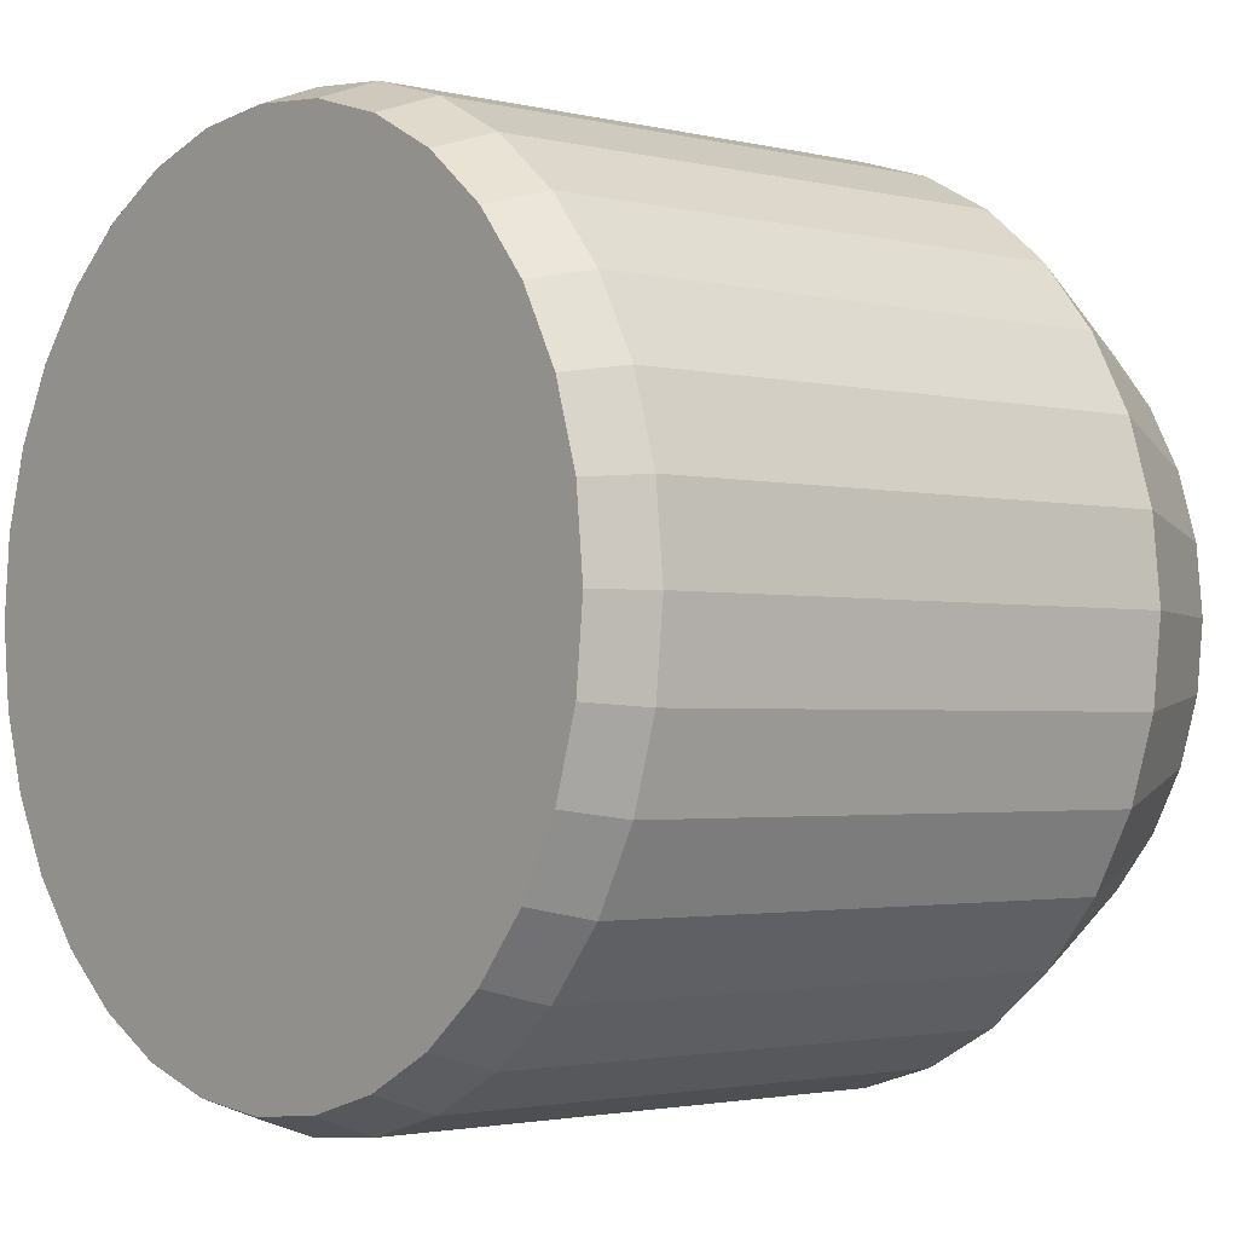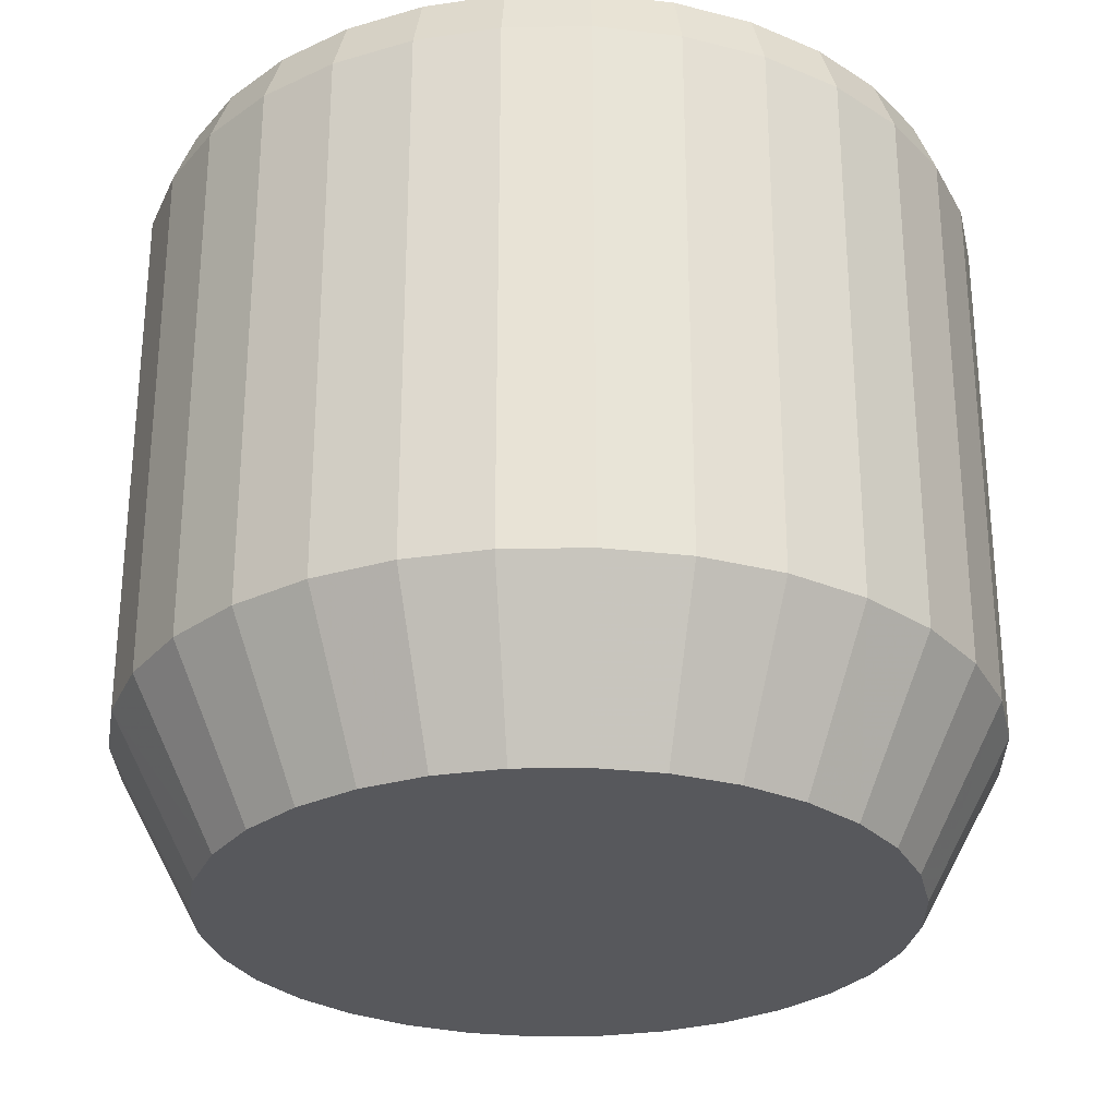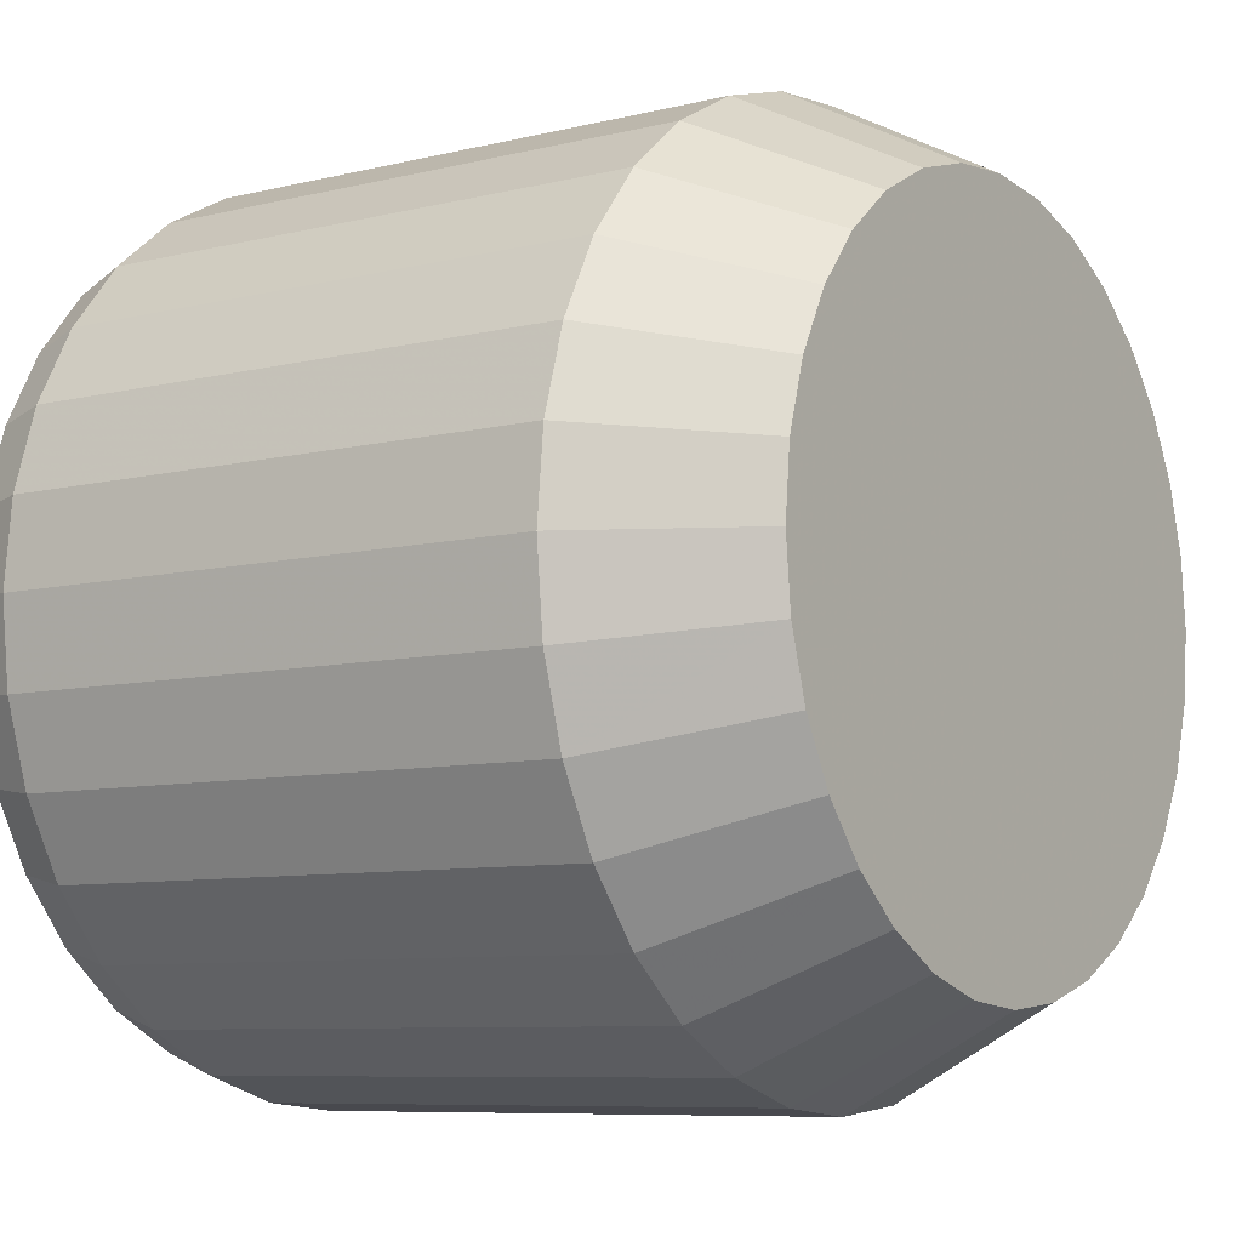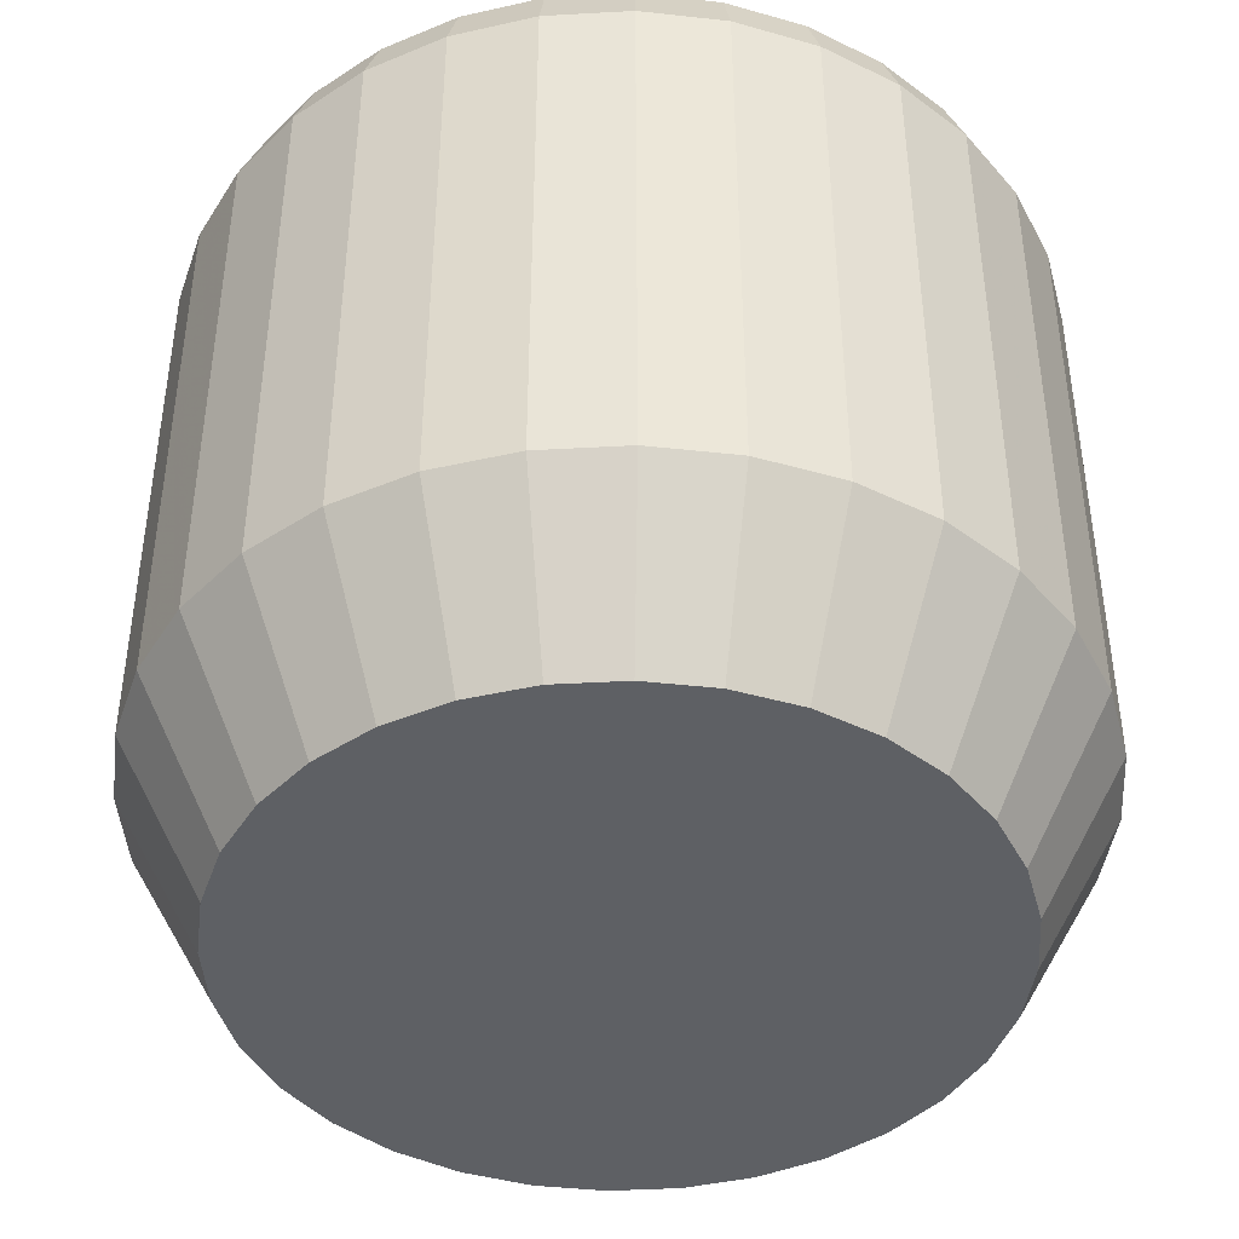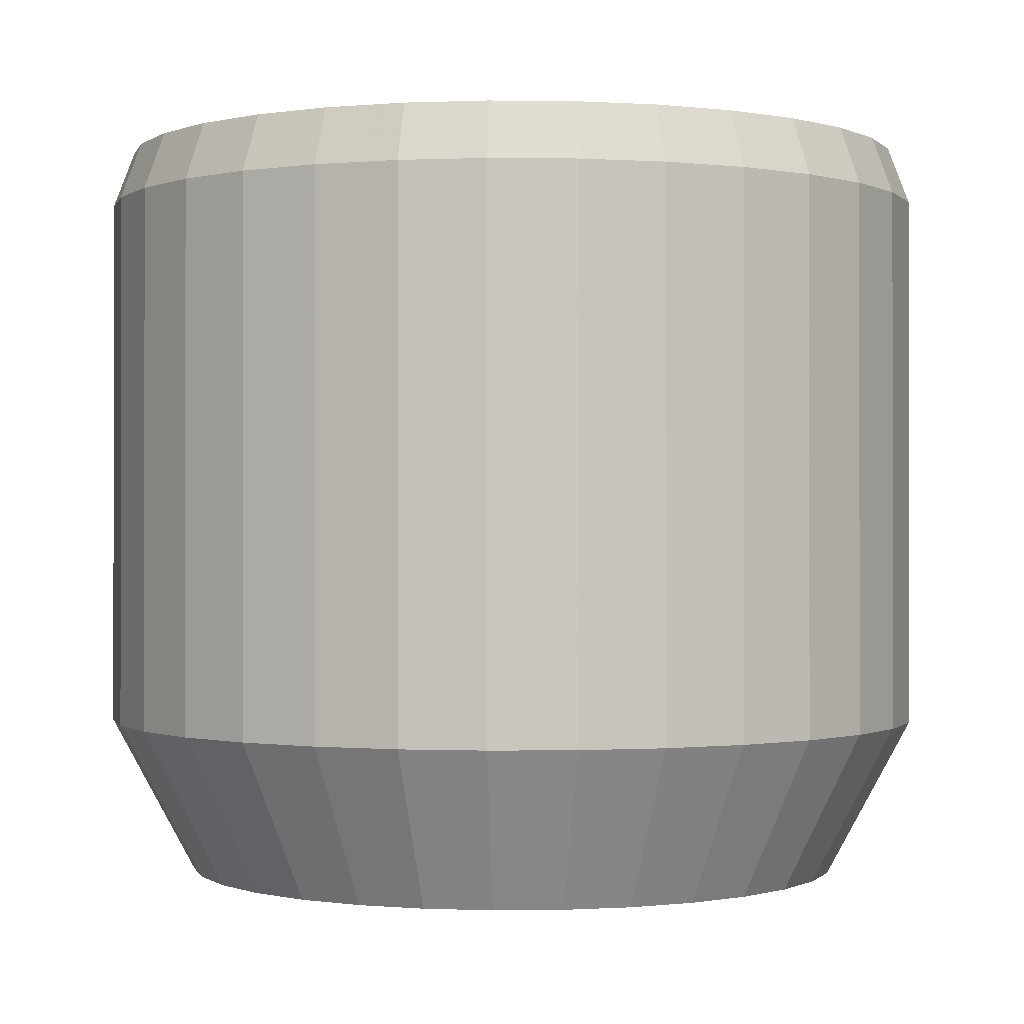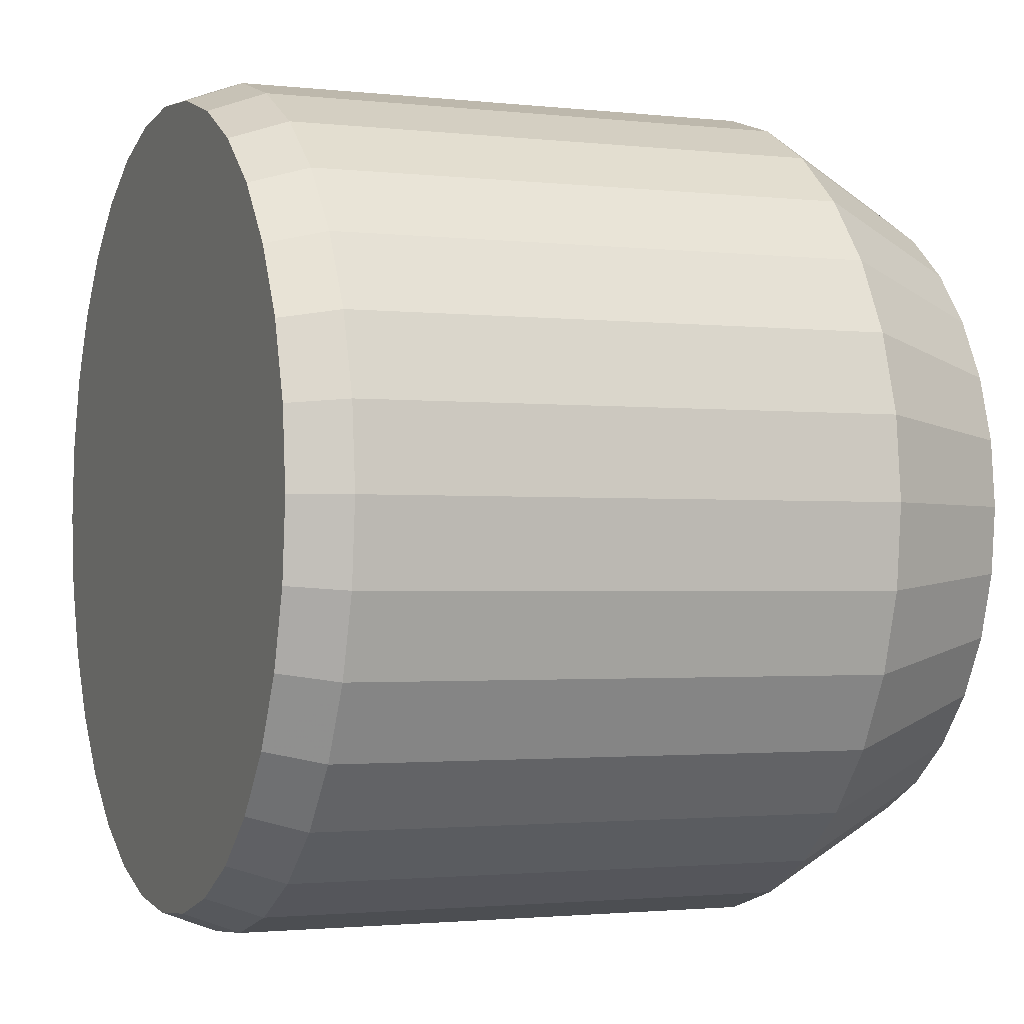
<metadata>
{"format":"obj","ext":"obj","renderer":"f3d","projection":"perspective","resolution":1024,"background":"white","views":[{"elev":-2.2,"azim":49.5,"up":"+Y"},{"elev":-28.4,"azim":175.8,"up":"+Z"},{"elev":-7.9,"azim":124.6,"up":"+Y"},{"elev":-43.0,"azim":144.4,"up":"+Z"},{"elev":-0.2,"azim":-165.7,"up":"+Z"},{"elev":-1.7,"azim":67.5,"up":"+Y"}]}
</metadata>
<code>
v 0 -0.0171 0.0173
v 0 -0.0144 -0.0147
v 0.003336 -0.01677 0.0173
v 0.002809 -0.01412 -0.0147
v 0.006544 -0.0158 0.0173
v 0.005511 -0.0133 -0.0147
v 0.0095 -0.01422 0.0173
v 0.008 -0.01197 -0.0147
v 0.01209 -0.01209 0.0173
v 0.01018 -0.01018 -0.0147
v 0.01422 -0.0095 0.0173
v 0.01197 -0.008 -0.0147
v 0.0158 -0.006544 0.0173
v 0.0133 -0.005511 -0.0147
v 0.01677 -0.003336 0.0173
v 0.01412 -0.002809 -0.0147
v 0.0171 0 0.0173
v 0.0144 0 -0.0147
v 0.01677 0.003336 0.0173
v 0.01412 0.002809 -0.0147
v 0.0158 0.006544 0.0173
v 0.0133 0.005511 -0.0147
v 0.01422 0.0095 0.0173
v 0.01197 0.008 -0.0147
v 0.01209 0.01209 0.0173
v 0.01018 0.01018 -0.0147
v 0.0095 0.01422 0.0173
v 0.008 0.01197 -0.0147
v 0.006544 0.0158 0.0173
v 0.005511 0.0133 -0.0147
v 0.003336 0.01677 0.0173
v 0.002809 0.01412 -0.0147
v 0 0.0171 0.0173
v 0 0.0144 -0.0147
v -0.003336 0.01677 0.0173
v -0.002809 0.01412 -0.0147
v -0.006544 0.0158 0.0173
v -0.005511 0.0133 -0.0147
v -0.0095 0.01422 0.0173
v -0.008 0.01197 -0.0147
v -0.01209 0.01209 0.0173
v -0.01018 0.01018 -0.0147
v -0.01422 0.0095 0.0173
v -0.01197 0.008 -0.0147
v -0.0158 0.006544 0.0173
v -0.0133 0.005511 -0.0147
v -0.01677 0.003336 0.0173
v -0.01412 0.002809 -0.0147
v -0.0171 0 0.0173
v -0.0144 0 -0.0147
v -0.01677 -0.003336 0.0173
v -0.01412 -0.002809 -0.0147
v -0.0158 -0.006544 0.0173
v -0.0133 -0.005511 -0.0147
v -0.01422 -0.0095 0.0173
v -0.01197 -0.008 -0.0147
v -0.01209 -0.01209 0.0173
v -0.01018 -0.01018 -0.0147
v -0.0095 -0.01422 0.0173
v -0.008 -0.01197 -0.0147
v -0.006544 -0.0158 0.0173
v -0.005511 -0.0133 -0.0147
v -0.003336 -0.01677 0.0173
v -0.002809 -0.01412 -0.0147
v 0 -0.018 -0.007982
v 0.003512 -0.01765 -0.007982
v 0.006888 -0.01663 -0.007982
v 0.01 -0.01497 -0.007982
v 0.01273 -0.01273 -0.007982
v 0.01497 -0.01 -0.007982
v 0.01663 -0.006888 -0.007982
v 0.01765 -0.003512 -0.007982
v 0.018 0 -0.007982
v 0.01765 0.003512 -0.007982
v 0.01663 0.006888 -0.007982
v 0.01497 0.01 -0.007982
v 0.01273 0.01273 -0.007982
v 0.01 0.01497 -0.007982
v 0.006888 0.01663 -0.007982
v 0.003512 0.01765 -0.007982
v 0 0.018 -0.007982
v -0.003512 0.01765 -0.007982
v -0.006888 0.01663 -0.007982
v -0.01 0.01497 -0.007982
v -0.01273 0.01273 -0.007982
v -0.01497 0.01 -0.007982
v -0.01663 0.006888 -0.007982
v -0.01765 0.003512 -0.007982
v -0.018 0 -0.007982
v -0.01765 -0.003512 -0.007982
v -0.01663 -0.006888 -0.007982
v -0.01497 -0.01 -0.007982
v -0.01273 -0.01273 -0.007982
v -0.01 -0.01497 -0.007982
v -0.006888 -0.01663 -0.007982
v -0.003512 -0.01765 -0.007982
v 0.003512 -0.01765 0.01493
v 0.006888 -0.01663 0.01493
v 0.01 -0.01497 0.01493
v 0.01273 -0.01273 0.01493
v 0.01497 -0.01 0.01493
v 0.01663 -0.006888 0.01493
v 0.01765 -0.003512 0.01493
v 0.018 0 0.01493
v 0.01765 0.003512 0.01493
v 0.01663 0.006888 0.01493
v 0.01497 0.01 0.01493
v 0.01273 0.01273 0.01493
v 0.01 0.01497 0.01493
v 0.006888 0.01663 0.01493
v 0.003512 0.01765 0.01493
v 0 0.018 0.01493
v -0.003512 0.01765 0.01493
v -0.006888 0.01663 0.01493
v -0.01 0.01497 0.01493
v -0.01273 0.01273 0.01493
v -0.01497 0.01 0.01493
v -0.01663 0.006888 0.01493
v -0.01765 0.003512 0.01493
v -0.018 0 0.01493
v -0.01765 -0.003512 0.01493
v -0.01663 -0.006888 0.01493
v -0.01497 -0.01 0.01493
v -0.01273 -0.01273 0.01493
v -0.01 -0.01497 0.01493
v -0.006888 -0.01663 0.01493
v -0.003512 -0.01765 0.01493
v 0 -0.018 0.01493
f 65 2 4
f 65 4 66
f 66 4 6
f 66 6 67
f 67 6 8
f 67 8 68
f 68 8 10
f 68 10 69
f 69 10 12
f 69 12 70
f 70 12 14
f 70 14 71
f 71 14 16
f 71 16 72
f 72 16 18
f 72 18 73
f 73 18 20
f 73 20 74
f 74 20 22
f 74 22 75
f 75 22 24
f 75 24 76
f 76 24 26
f 76 26 77
f 77 26 28
f 77 28 78
f 78 28 30
f 78 30 79
f 79 30 32
f 79 32 80
f 80 32 34
f 80 34 81
f 81 34 36
f 81 36 82
f 82 36 38
f 82 38 83
f 83 38 40
f 83 40 84
f 84 40 42
f 84 42 85
f 85 42 44
f 85 44 86
f 86 44 46
f 86 46 87
f 87 46 48
f 87 48 88
f 88 48 50
f 88 50 89
f 89 50 52
f 89 52 90
f 90 52 54
f 90 54 91
f 91 54 56
f 91 56 92
f 92 56 58
f 92 58 93
f 93 58 60
f 93 60 94
f 94 60 62
f 94 62 95
f 4 2 64
f 4 64 62
f 4 62 60
f 4 60 58
f 4 58 56
f 4 56 54
f 4 54 52
f 4 52 50
f 4 50 48
f 4 48 46
f 4 46 44
f 4 44 42
f 4 42 40
f 4 40 38
f 4 38 36
f 4 36 34
f 4 34 32
f 4 32 30
f 4 30 28
f 4 28 26
f 4 26 24
f 4 24 22
f 4 22 20
f 4 20 18
f 4 18 16
f 4 16 14
f 4 14 12
f 4 12 10
f 4 10 8
f 4 8 6
f 95 62 64
f 95 64 96
f 96 64 2
f 96 2 65
f 1 3 5
f 1 5 7
f 1 7 9
f 1 9 11
f 1 11 13
f 1 13 15
f 1 15 17
f 1 17 19
f 1 19 21
f 1 21 23
f 1 23 25
f 1 25 27
f 1 27 29
f 1 29 31
f 1 31 33
f 1 33 35
f 1 35 37
f 1 37 39
f 1 39 41
f 1 41 43
f 1 43 45
f 1 45 47
f 1 47 49
f 1 49 51
f 1 51 53
f 1 53 55
f 1 55 57
f 1 57 59
f 1 59 61
f 1 61 63
f 127 96 65
f 127 65 128
f 126 95 96
f 126 96 127
f 125 94 95
f 125 95 126
f 124 93 94
f 124 94 125
f 123 92 93
f 123 93 124
f 122 91 92
f 122 92 123
f 121 90 91
f 121 91 122
f 120 89 90
f 120 90 121
f 119 88 89
f 119 89 120
f 118 87 88
f 118 88 119
f 117 86 87
f 117 87 118
f 116 85 86
f 116 86 117
f 115 84 85
f 115 85 116
f 114 83 84
f 114 84 115
f 113 82 83
f 113 83 114
f 112 81 82
f 112 82 113
f 111 80 81
f 111 81 112
f 110 79 80
f 110 80 111
f 109 78 79
f 109 79 110
f 108 77 78
f 108 78 109
f 107 76 77
f 107 77 108
f 106 75 76
f 106 76 107
f 105 74 75
f 105 75 106
f 104 73 74
f 104 74 105
f 103 72 73
f 103 73 104
f 102 71 72
f 102 72 103
f 101 70 71
f 101 71 102
f 100 69 70
f 100 70 101
f 99 68 69
f 99 69 100
f 98 67 68
f 98 68 99
f 97 66 67
f 97 67 98
f 128 65 66
f 128 66 97
f 1 128 97
f 1 97 3
f 3 97 98
f 3 98 5
f 5 98 99
f 5 99 7
f 7 99 100
f 7 100 9
f 9 100 101
f 9 101 11
f 11 101 102
f 11 102 13
f 13 102 103
f 13 103 15
f 15 103 104
f 15 104 17
f 17 104 105
f 17 105 19
f 19 105 106
f 19 106 21
f 21 106 107
f 21 107 23
f 23 107 108
f 23 108 25
f 25 108 109
f 25 109 27
f 27 109 110
f 27 110 29
f 29 110 111
f 29 111 31
f 31 111 112
f 31 112 33
f 33 112 113
f 33 113 35
f 35 113 114
f 35 114 37
f 37 114 115
f 37 115 39
f 39 115 116
f 39 116 41
f 41 116 117
f 41 117 43
f 43 117 118
f 43 118 45
f 45 118 119
f 45 119 47
f 47 119 120
f 47 120 49
f 49 120 121
f 49 121 51
f 51 121 122
f 51 122 53
f 53 122 123
f 53 123 55
f 55 123 124
f 55 124 57
f 57 124 125
f 57 125 59
f 59 125 126
f 59 126 61
f 61 126 127
f 61 127 63
f 63 127 128
f 63 128 1

</code>
